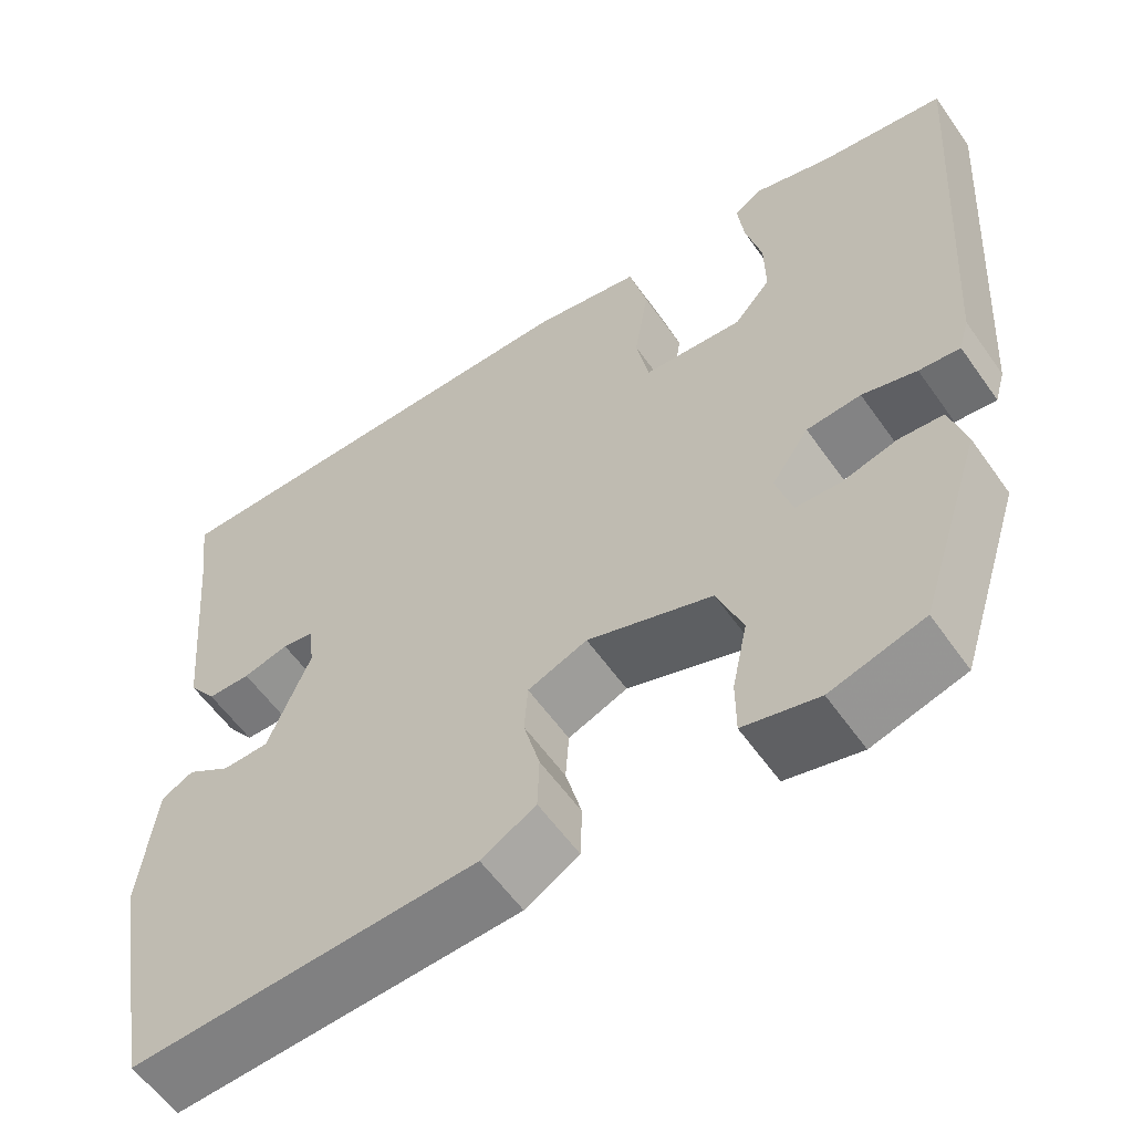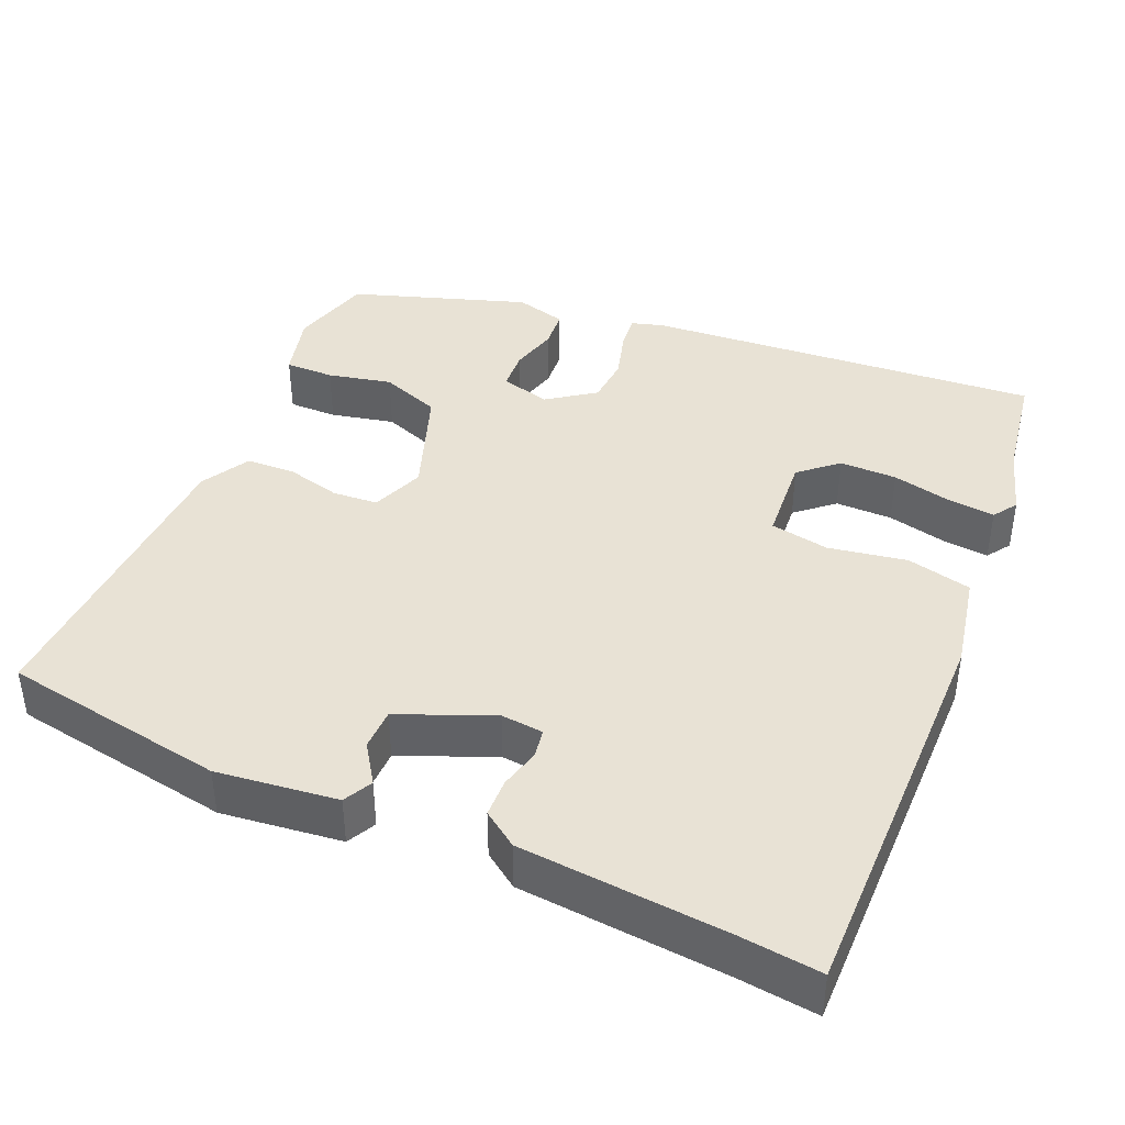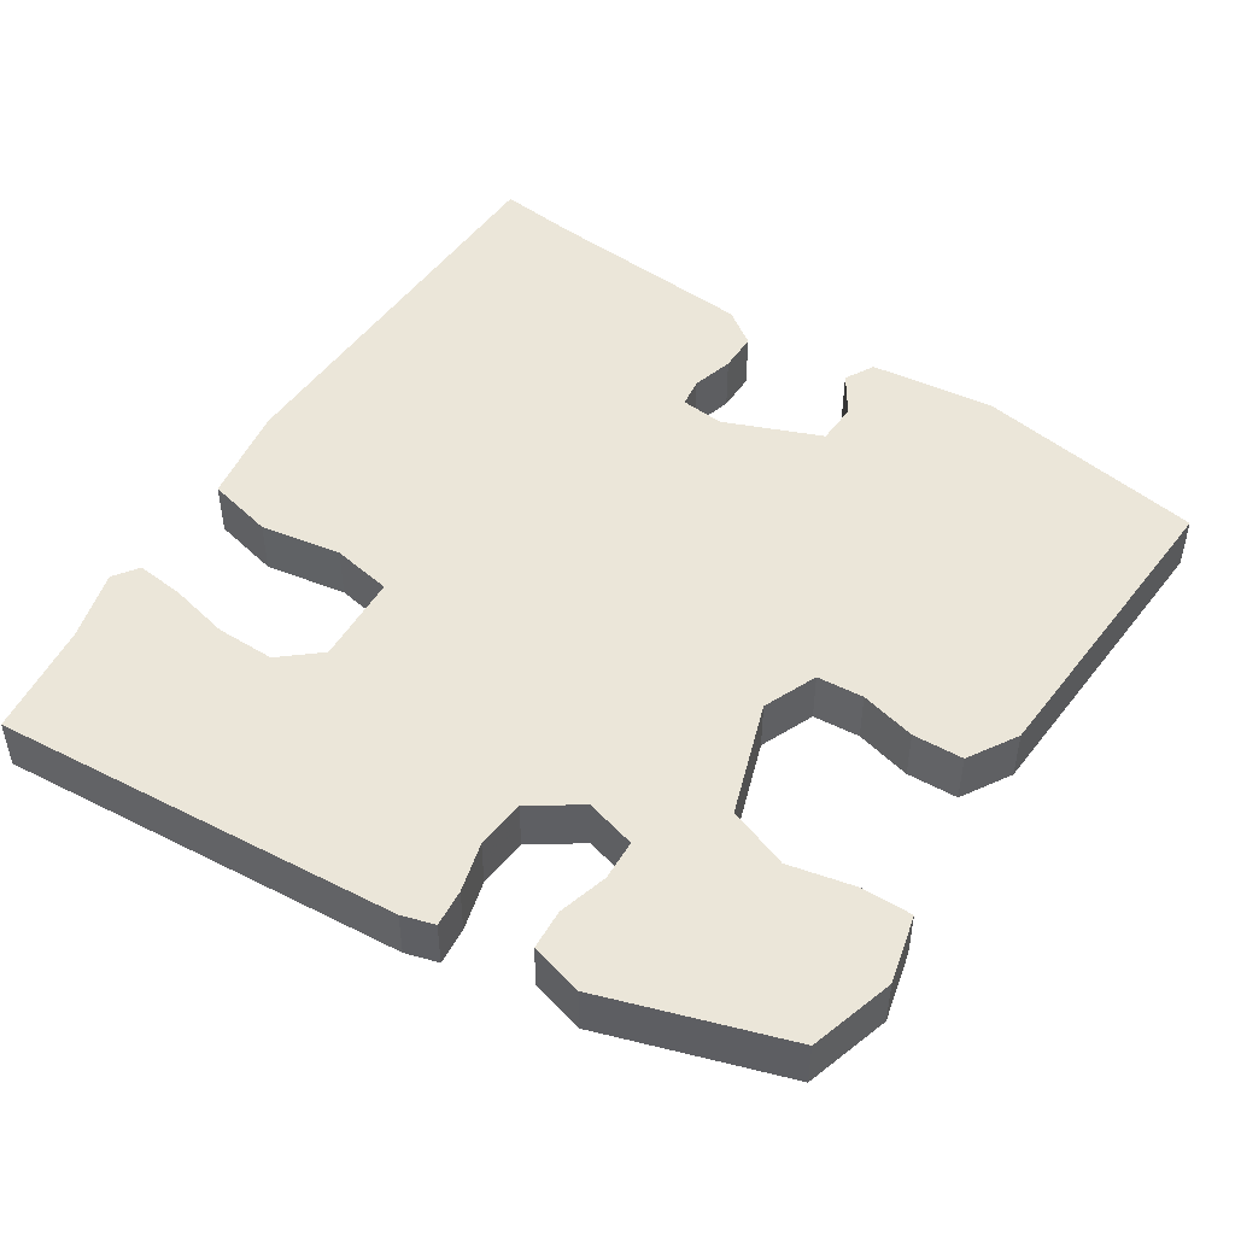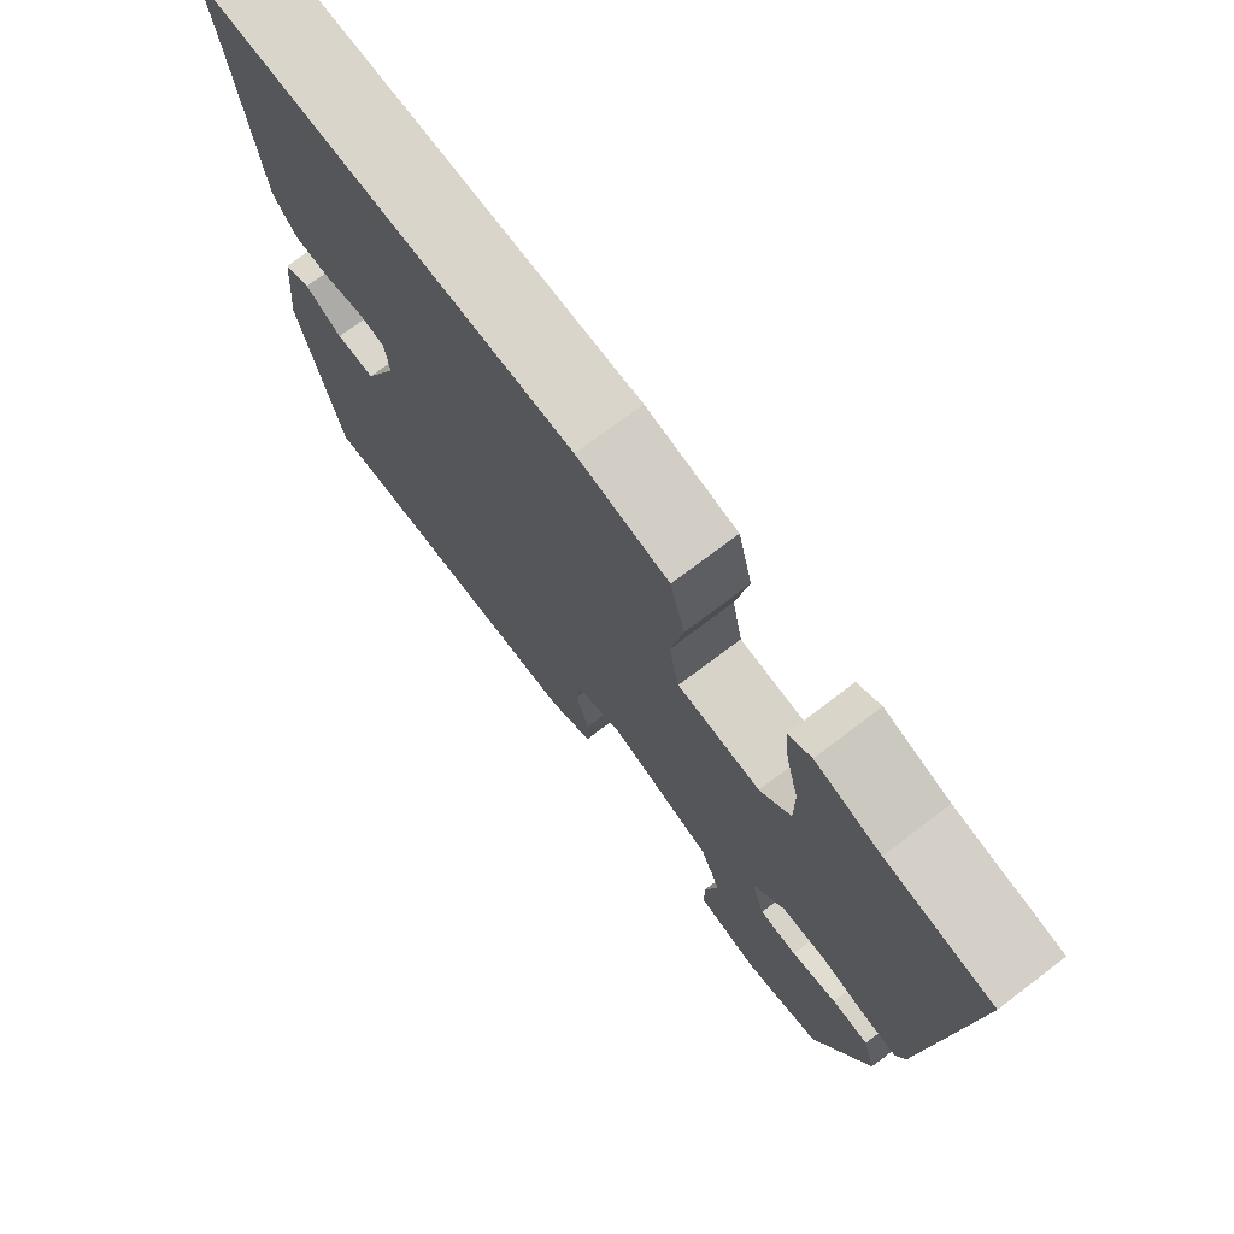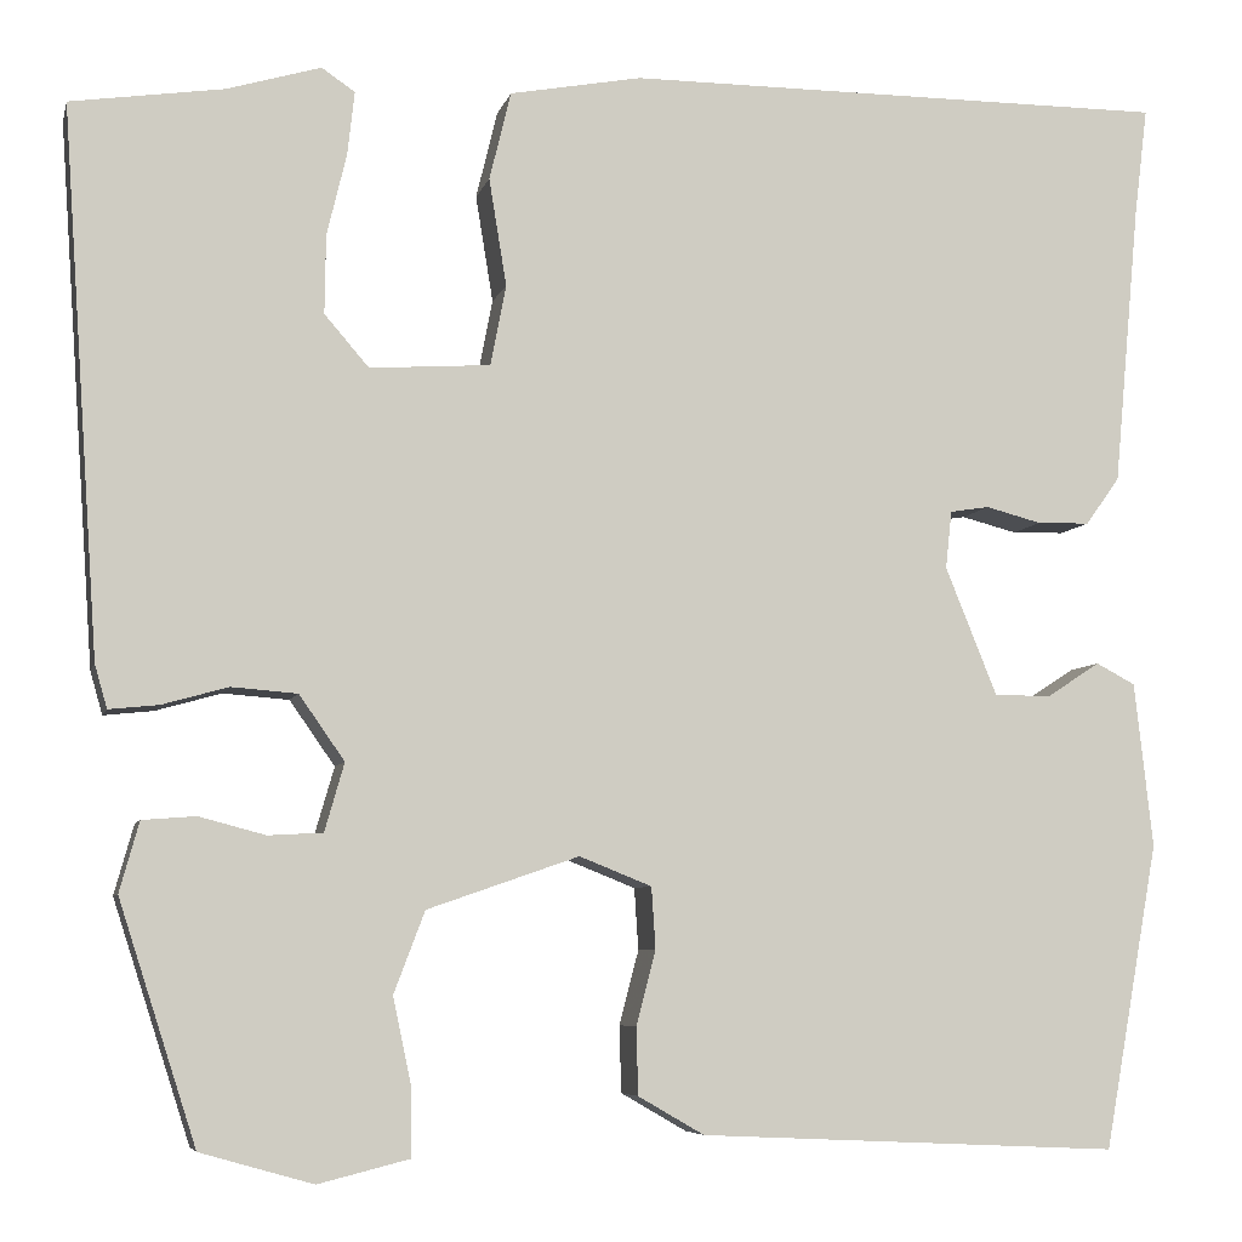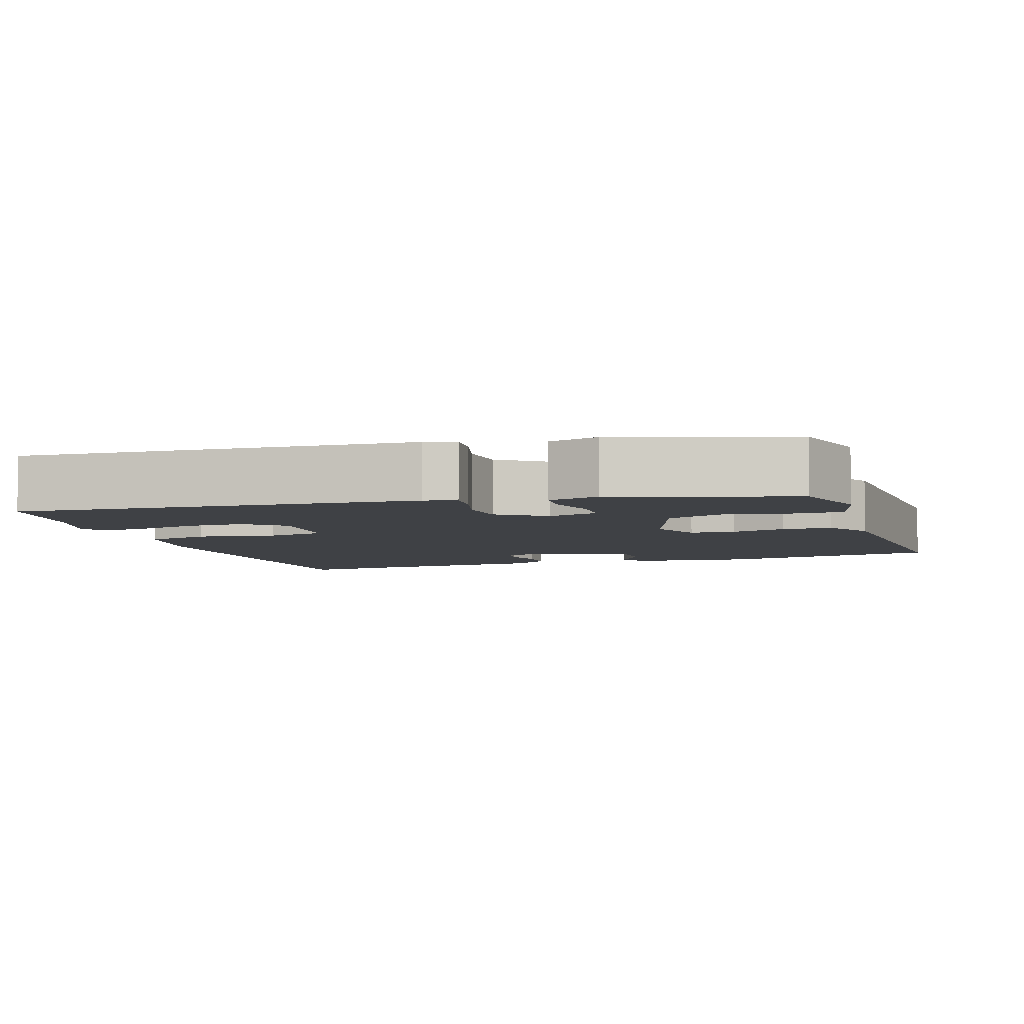
<metadata>
{"format":"obj","ext":"obj","renderer":"f3d","projection":"perspective","resolution":1024,"background":"white","views":[{"elev":-58.3,"azim":34.9,"up":"+Z"},{"elev":40.8,"azim":-67.1,"up":"+Y"},{"elev":47.9,"azim":123.3,"up":"+Y"},{"elev":74.3,"azim":52.9,"up":"+Z"},{"elev":-6.4,"azim":166.8,"up":"+Z"},{"elev":-5.6,"azim":108.5,"up":"+Y"}]}
</metadata>
<code>
v -0.446 0.07 -0.492
v -0.499 0.07 -0.196
v -0.481 0.07 -0.036
v -0.443 0.07 -0.016
v -0.391 0.07 -0.05
v -0.336 0.07 -0.049
v -0.286 0.07 0.075
v -0.292 0.07 0.131
v -0.33 0.07 0.137
v -0.384 0.07 0.123
v -0.435 0.07 0.124
v -0.468 0.07 0.17
v -0.493 0.07 0.443
v -0.506 0.07 0.549
v 0.024 0.07 0.549
v 0.152 0.07 0.525
v 0.173 0.07 0.439
v 0.156 0.07 0.335
v 0.171 0.07 0.257
v 0.288 0.07 0.249
v 0.331 0.07 0.299
v 0.33 0.07 0.375
v 0.311 0.07 0.454
v 0.304 0.07 0.516
v 0.336 0.07 0.538
v 0.427 0.07 0.511
v 0.575 0.07 0.489
v 0.539 0.07 -0.038
v 0.527 0.07 -0.08
v 0.479 0.07 -0.075
v 0.415 0.07 -0.057
v 0.351 0.07 -0.062
v 0.307 0.07 -0.125
v 0.326 0.07 -0.191
v 0.379 0.07 -0.194
v 0.443 0.07 -0.177
v 0.495 0.07 -0.181
v 0.514 0.07 -0.249
v 0.439 0.07 -0.482
v 0.33 0.07 -0.513
v 0.242 0.07 -0.491
v 0.242 0.07 -0.426
v 0.26 0.07 -0.341
v 0.23 0.07 -0.262
v 0.083 0.07 -0.211
v 0.013 0.07 -0.239
v 0.009 0.07 -0.299
v 0.028 0.07 -0.371
v 0.026 0.07 -0.436
v -0.038 0.07 -0.473
v -0.446 0 -0.492
v -0.499 0 -0.196
v -0.481 0 -0.036
v -0.443 0 -0.016
v -0.391 0 -0.05
v -0.336 0 -0.049
v -0.286 0 0.075
v -0.292 0 0.131
v -0.33 0 0.137
v -0.384 0 0.123
v -0.435 0 0.124
v -0.468 0 0.17
v -0.493 0 0.443
v -0.506 0 0.549
v 0.024 0 0.549
v 0.152 0 0.525
v 0.173 0 0.439
v 0.156 0 0.335
v 0.171 0 0.257
v 0.288 0 0.249
v 0.331 0 0.299
v 0.33 0 0.375
v 0.311 0 0.454
v 0.304 0 0.516
v 0.336 0 0.538
v 0.427 0 0.511
v 0.575 0 0.489
v 0.539 0 -0.038
v 0.527 0 -0.08
v 0.479 0 -0.075
v 0.415 0 -0.057
v 0.351 0 -0.062
v 0.307 0 -0.125
v 0.326 0 -0.191
v 0.379 0 -0.194
v 0.443 0 -0.177
v 0.495 0 -0.181
v 0.514 0 -0.249
v 0.439 0 -0.482
v 0.33 0 -0.513
v 0.242 0 -0.491
v 0.242 0 -0.426
v 0.26 0 -0.341
v 0.23 0 -0.262
v 0.083 0 -0.211
v 0.013 0 -0.239
v 0.009 0 -0.299
v 0.028 0 -0.371
v 0.026 0 -0.436
v -0.038 0 -0.473
f 47 48 49 50
f 46 47 50 1
f 40 41 42 43
f 40 43 44
f 39 40 44
f 38 39 44
f 35 36 37 38
f 34 35 38 44
f 33 34 44 45
f 28 29 30 31
f 26 27 28 31
f 26 31 32
f 22 23 24 25
f 21 22 25 26
f 15 16 17 18
f 13 14 15 18
f 13 18 19
f 12 13 19
f 9 10 11 12
f 8 9 12 19
f 7 8 19 20
f 2 3 4 5
f 46 1 2 5
f 45 46 5 6
f 21 26 32 33
f 20 21 33 45
f 6 7 20 45
f 100 99 98 97
f 51 100 97 96
f 93 92 91 90
f 94 93 90
f 94 90 89
f 94 89 88
f 88 87 86 85
f 94 88 85 84
f 95 94 84 83
f 81 80 79 78
f 81 78 77 76
f 82 81 76
f 75 74 73 72
f 76 75 72 71
f 68 67 66 65
f 68 65 64 63
f 69 68 63
f 69 63 62
f 62 61 60 59
f 69 62 59 58
f 70 69 58 57
f 55 54 53 52
f 55 52 51 96
f 56 55 96 95
f 83 82 76 71
f 95 83 71 70
f 95 70 57 56
f 1 51 52 2
f 2 52 53 3
f 3 53 54 4
f 4 54 55 5
f 5 55 56 6
f 6 56 57 7
f 7 57 58 8
f 8 58 59 9
f 9 59 60 10
f 10 60 61 11
f 11 61 62 12
f 12 62 63 13
f 13 63 64 14
f 14 64 65 15
f 15 65 66 16
f 16 66 67 17
f 17 67 68 18
f 18 68 69 19
f 19 69 70 20
f 20 70 71 21
f 21 71 72 22
f 22 72 73 23
f 23 73 74 24
f 24 74 75 25
f 25 75 76 26
f 26 76 77 27
f 27 77 78 28
f 28 78 79 29
f 29 79 80 30
f 30 80 81 31
f 31 81 82 32
f 32 82 83 33
f 33 83 84 34
f 34 84 85 35
f 35 85 86 36
f 36 86 87 37
f 37 87 88 38
f 38 88 89 39
f 39 89 90 40
f 40 90 91 41
f 41 91 92 42
f 42 92 93 43
f 43 93 94 44
f 44 94 95 45
f 45 95 96 46
f 46 96 97 47
f 47 97 98 48
f 48 98 99 49
f 49 99 100 50
f 50 100 51 1

</code>
